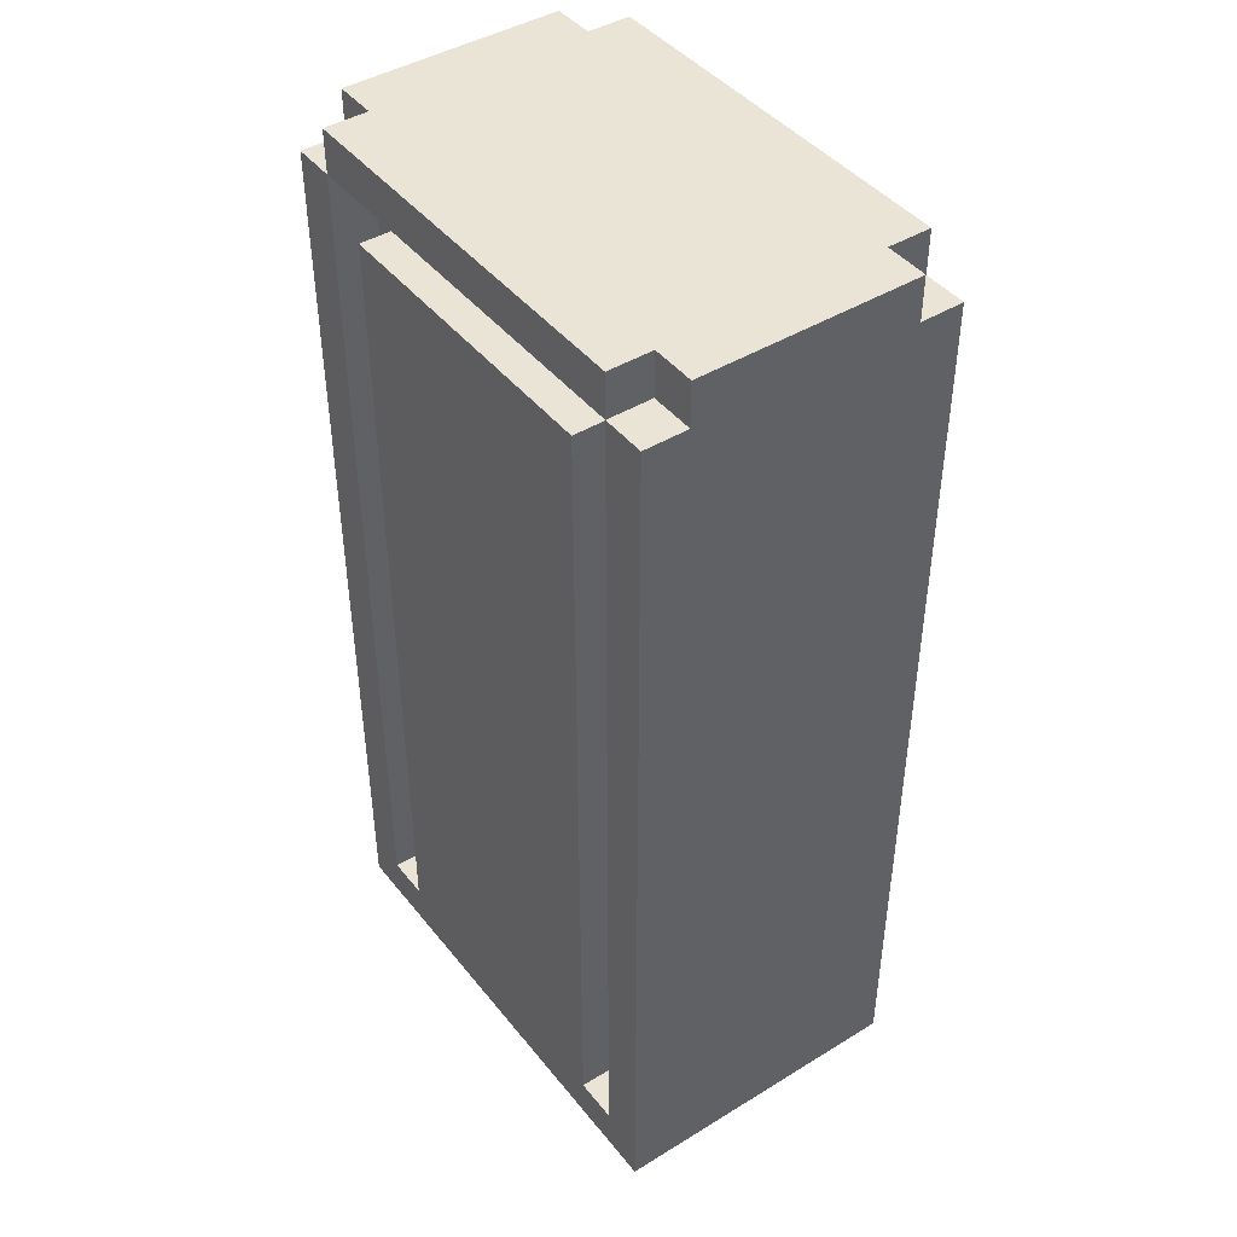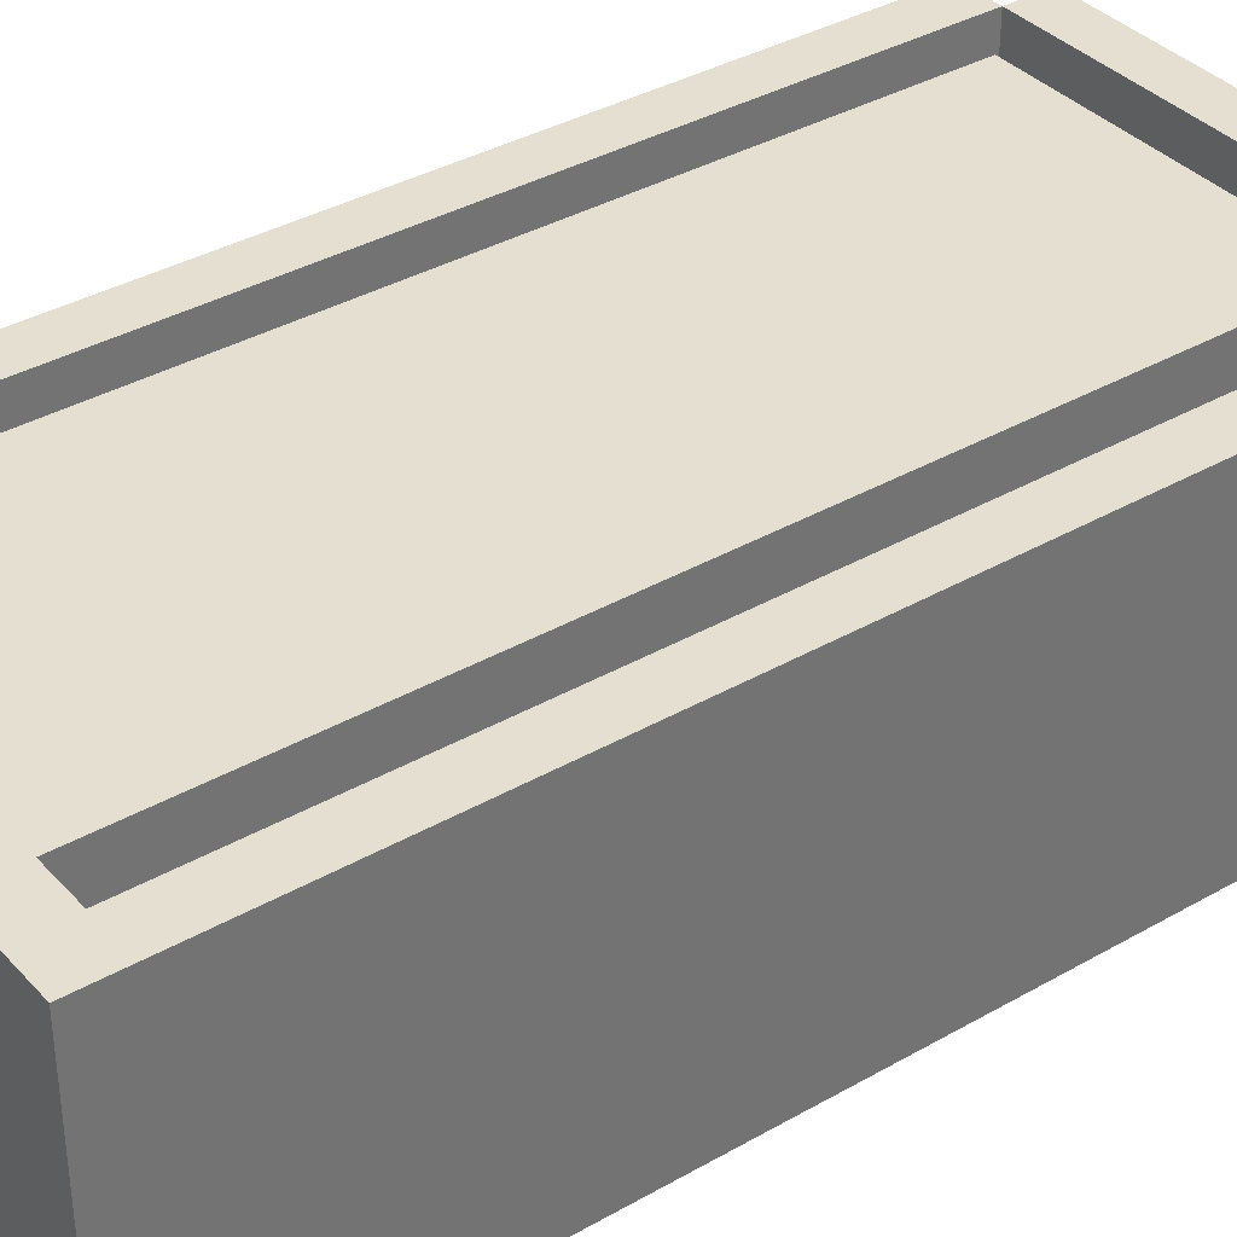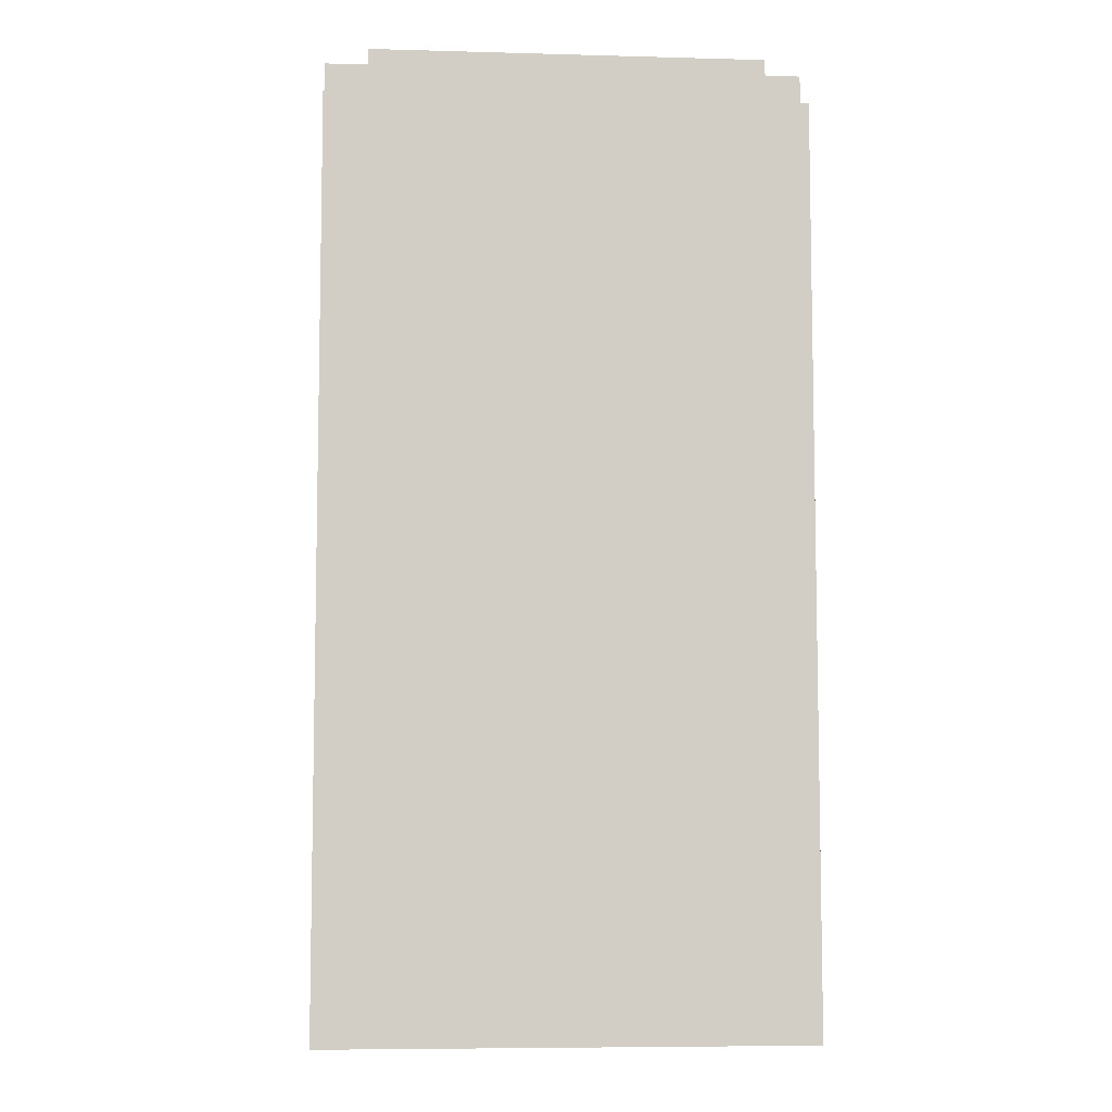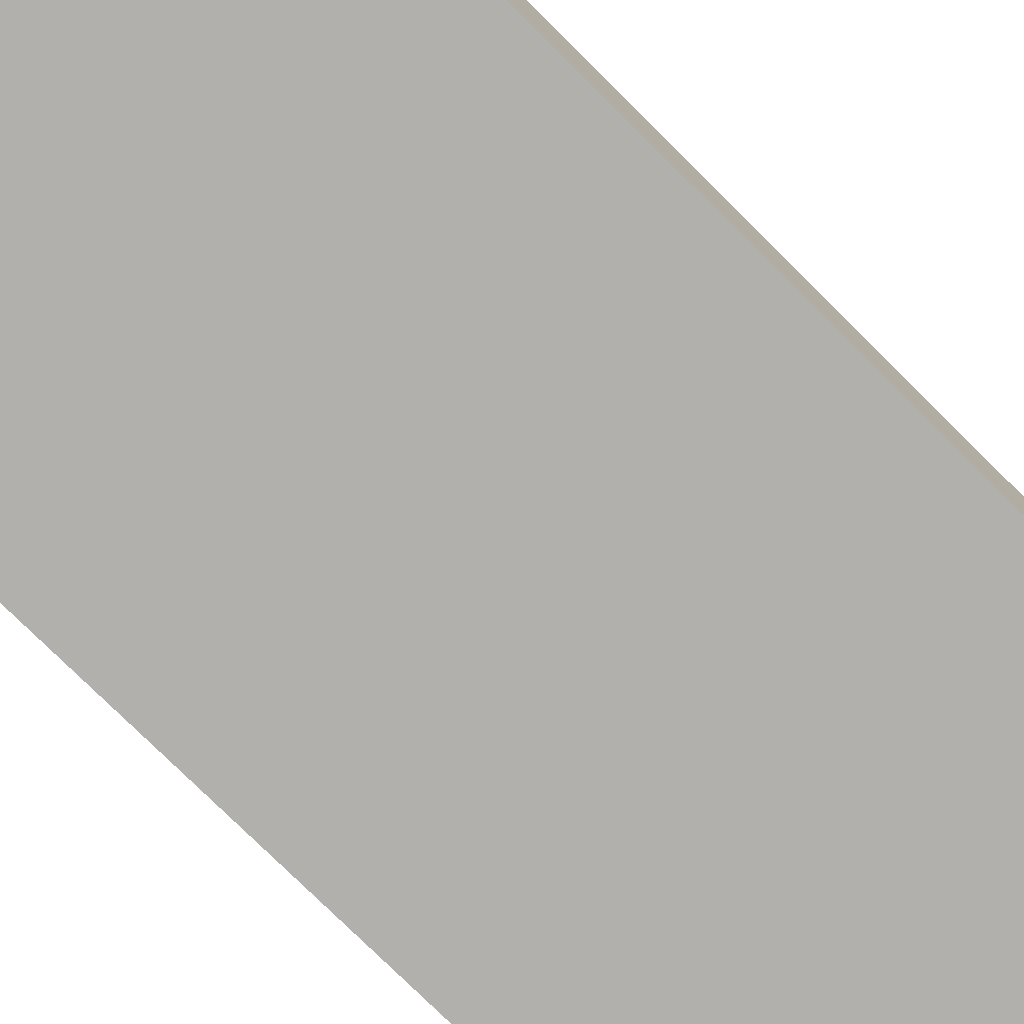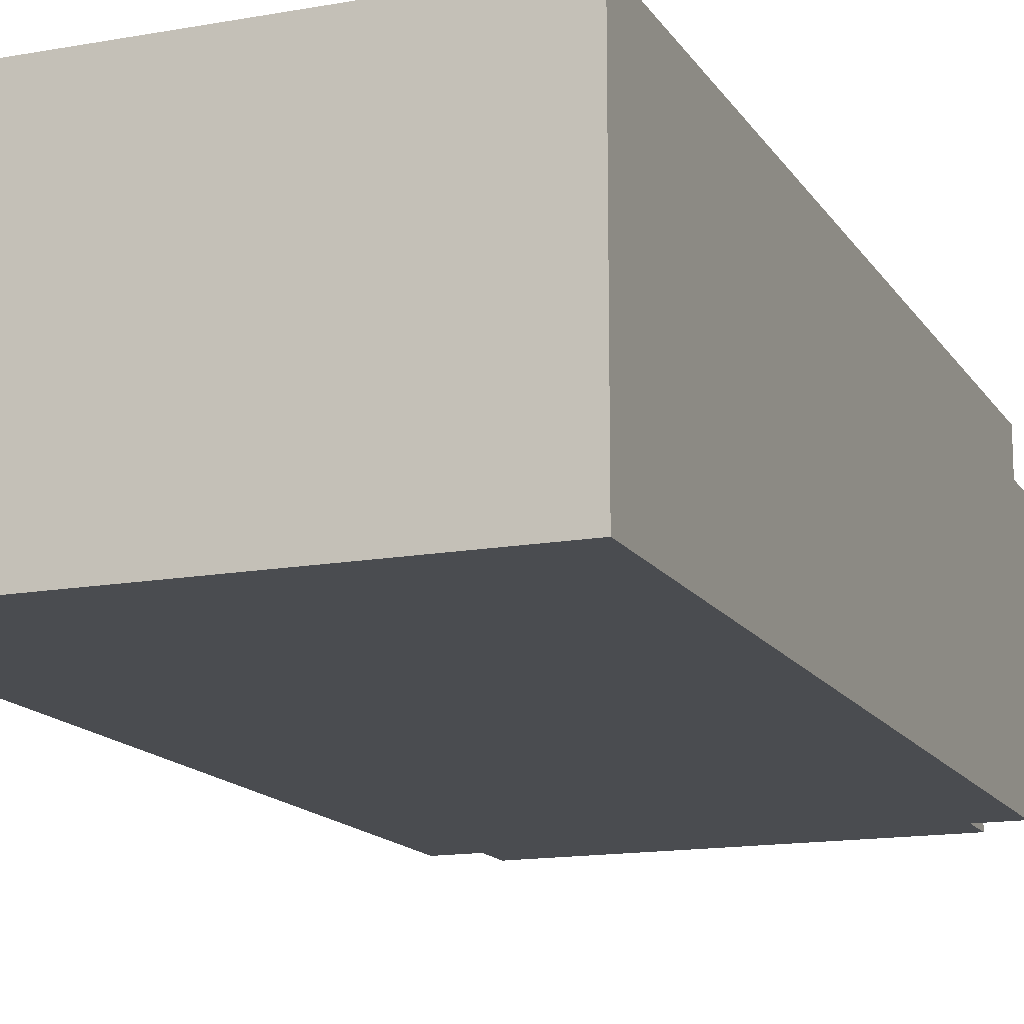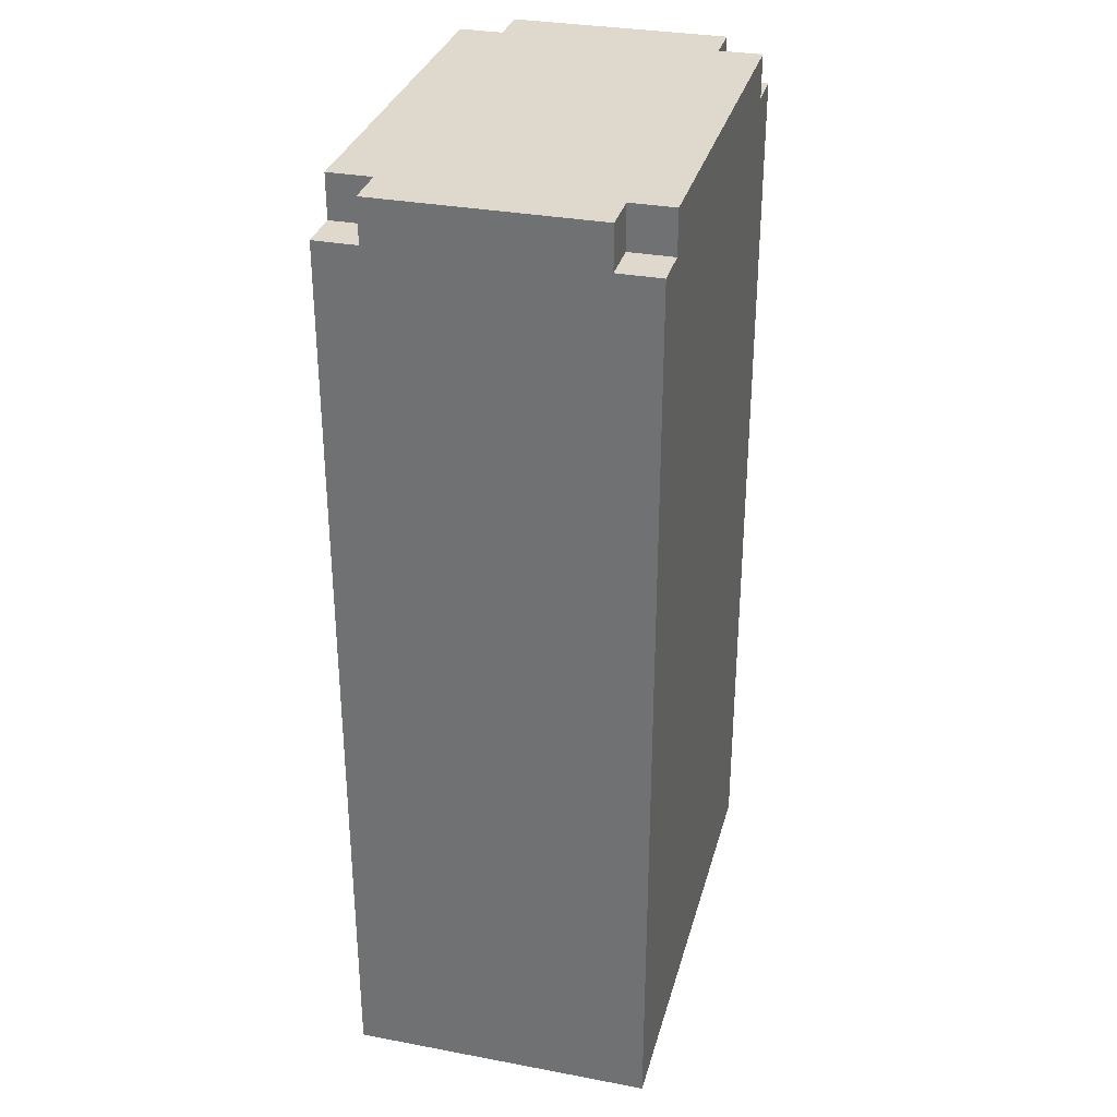
<metadata>
{"format":"obj","ext":"obj","renderer":"f3d","projection":"perspective","resolution":1024,"background":"white","views":[{"elev":43.8,"azim":54.3,"up":"+Y"},{"elev":36.7,"azim":53.4,"up":"+Z"},{"elev":-7.1,"azim":175.5,"up":"+Y"},{"elev":-78.7,"azim":-134.6,"up":"+Z"},{"elev":-14.7,"azim":21.4,"up":"+Z"},{"elev":32.1,"azim":104.7,"up":"+Y"}]}
</metadata>
<code>
o
v -0.6 0 2.235e-08
v -0.6 0 -0.7
v -0.6 0.1 2.235e-08
v -0.6 0.1 -0.1
v -0.6 0.1 -0.6
v -0.6 0.1 -0.7
v -0.6 2.1 2.235e-08
v -0.6 2.1 -0.1
v -0.6 2.1 -0.6
v -0.6 2.1 -0.7
v -0.6 2.2 -0.1
v -0.6 2.2 -0.6
v -0.5 2.1 2.235e-08
v -0.5 2.1 -0.1
v -0.5 2.1 -0.6
v -0.5 2.1 -0.7
v -0.5 2.2 2.235e-08
v -0.5 2.2 -0.1
v -0.5 2.2 -0.6
v -0.5 2.2 -0.7
v -0.4 0.1 2.235e-08
v -0.4 0.1 -0.1
v -0.4 0.5 2.235e-08
v -0.4 0.5 -0.1
v -0.4 0.6 2.235e-08
v -0.4 0.6 -0.1
v -0.4 1 2.235e-08
v -0.4 1 -0.1
v -0.4 1.1 2.235e-08
v -0.4 1.1 -0.1
v -0.4 1.5 2.235e-08
v -0.4 1.5 -0.1
v -0.4 1.6 2.235e-08
v -0.4 1.6 -0.1
v -0.4 2 2.235e-08
v -0.4 2 -0.1
v 0.4 0.1 2.235e-08
v 0.4 0.1 -0.1
v 0.4 0.5 -0.1
v 0.4 0.6 -0.1
v 0.4 1 -0.1
v 0.4 1.1 -0.1
v 0.4 1.5 -0.1
v 0.4 1.6 -0.1
v 0.4 2.1 2.235e-08
v 0.4 2.1 -0.1
v -0.5 0.1 2.235e-08
v -0.5 0.1 -0.1
v -0.5 0.5 -0.1
v -0.5 0.6 -0.1
v -0.5 1 -0.1
v -0.5 1.1 -0.1
v -0.5 1.5 -0.1
v -0.5 1.6 -0.1
v -0.5 2.1 2.235e-08
v -0.5 2.1 -0.1
v 0.3 0.1 2.235e-08
v 0.3 0.1 -0.1
v 0.3 0.5 2.235e-08
v 0.3 0.5 -0.1
v 0.3 0.6 2.235e-08
v 0.3 0.6 -0.1
v 0.3 1 2.235e-08
v 0.3 1 -0.1
v 0.3 1.1 2.235e-08
v 0.3 1.1 -0.1
v 0.3 1.5 2.235e-08
v 0.3 1.5 -0.1
v 0.3 1.6 2.235e-08
v 0.3 1.6 -0.1
v 0.3 2 2.235e-08
v 0.3 2 -0.1
v 0.4 2.1 2.235e-08
v 0.4 2.1 -0.1
v 0.4 2.1 -0.6
v 0.4 2.1 -0.7
v 0.4 2.2 2.235e-08
v 0.4 2.2 -0.1
v 0.4 2.2 -0.6
v 0.4 2.2 -0.7
v 0.5 0 2.235e-08
v 0.5 0 -0.7
v 0.5 0.1 2.235e-08
v 0.5 0.1 -0.1
v 0.5 0.1 -0.6
v 0.5 0.1 -0.7
v 0.5 2.1 2.235e-08
v 0.5 2.1 -0.1
v 0.5 2.1 -0.6
v 0.5 2.1 -0.7
v 0.5 2.2 -0.1
v 0.5 2.2 -0.6
v -0.6 0 2.235e-08
v -0.6 0.1 2.235e-08
v -0.6 2.1 2.235e-08
v -0.5 0.1 2.235e-08
v -0.5 2.1 2.235e-08
v -0.5 2.2 2.235e-08
v -0.4 0.1 2.235e-08
v -0.4 0.5 2.235e-08
v -0.4 0.6 2.235e-08
v -0.4 1 2.235e-08
v -0.4 1.1 2.235e-08
v -0.4 1.5 2.235e-08
v -0.4 1.6 2.235e-08
v -0.4 2 2.235e-08
v -0.2 0.2 2.235e-08
v -0.2 0.3 2.235e-08
v -0.2 0.7 2.235e-08
v -0.2 0.8 2.235e-08
v -0.2 1.2 2.235e-08
v -0.2 1.3 2.235e-08
v -0.2 1.7 2.235e-08
v -0.2 1.8 2.235e-08
v 0.1 0.2 2.235e-08
v 0.1 0.3 2.235e-08
v 0.1 0.7 2.235e-08
v 0.1 0.8 2.235e-08
v 0.1 1.2 2.235e-08
v 0.1 1.3 2.235e-08
v 0.1 1.7 2.235e-08
v 0.1 1.8 2.235e-08
v 0.3 0.1 2.235e-08
v 0.3 0.5 2.235e-08
v 0.3 0.6 2.235e-08
v 0.3 1 2.235e-08
v 0.3 1.1 2.235e-08
v 0.3 1.5 2.235e-08
v 0.3 1.6 2.235e-08
v 0.3 2 2.235e-08
v 0.4 0.1 2.235e-08
v 0.4 2.1 2.235e-08
v 0.4 2.2 2.235e-08
v 0.5 0 2.235e-08
v 0.5 0.1 2.235e-08
v 0.5 2.1 2.235e-08
v -0.6 2.1 -0.1
v -0.6 2.2 -0.1
v -0.5 0.1 -0.1
v -0.5 0.5 -0.1
v -0.5 0.6 -0.1
v -0.5 1 -0.1
v -0.5 1.1 -0.1
v -0.5 1.5 -0.1
v -0.5 1.6 -0.1
v -0.5 2.1 -0.1
v -0.5 2.2 -0.1
v -0.4 0.1 -0.1
v -0.4 0.5 -0.1
v -0.4 0.6 -0.1
v -0.4 1 -0.1
v -0.4 1.1 -0.1
v -0.4 1.5 -0.1
v -0.4 1.6 -0.1
v -0.4 2 -0.1
v 0.3 0.1 -0.1
v 0.3 0.5 -0.1
v 0.3 0.6 -0.1
v 0.3 1 -0.1
v 0.3 1.1 -0.1
v 0.3 1.5 -0.1
v 0.3 1.6 -0.1
v 0.3 2 -0.1
v 0.4 0.1 -0.1
v 0.4 0.5 -0.1
v 0.4 0.6 -0.1
v 0.4 1 -0.1
v 0.4 1.1 -0.1
v 0.4 1.5 -0.1
v 0.4 1.6 -0.1
v 0.4 2.1 -0.1
v 0.4 2.2 -0.1
v 0.5 2.1 -0.1
v 0.5 2.2 -0.1
v -0.6 2.1 -0.6
v -0.6 2.2 -0.6
v -0.5 2.1 -0.6
v -0.5 2.2 -0.6
v 0.4 2.1 -0.6
v 0.4 2.2 -0.6
v 0.5 2.1 -0.6
v 0.5 2.2 -0.6
v -0.6 0 -0.7
v -0.6 0.1 -0.7
v -0.6 2.1 -0.7
v -0.5 2.1 -0.7
v -0.5 2.2 -0.7
v 0.4 2.1 -0.7
v 0.4 2.2 -0.7
v 0.5 0 -0.7
v 0.5 0.1 -0.7
v 0.5 2.1 -0.7
v -0.6 0 2.235e-08
v 0.5 0 2.235e-08
v -0.6 0 -0.7
v 0.5 0 -0.7
v -0.5 2.1 2.235e-08
v 0.4 2.1 2.235e-08
v -0.5 2.1 -0.1
v 0.4 2.1 -0.1
v -0.5 0.1 2.235e-08
v -0.4 0.1 2.235e-08
v 0.3 0.1 2.235e-08
v 0.4 0.1 2.235e-08
v -0.5 0.1 -0.1
v -0.4 0.1 -0.1
v 0.3 0.1 -0.1
v 0.4 0.1 -0.1
v -0.4 2 2.235e-08
v 0.3 2 2.235e-08
v -0.4 2 -0.1
v 0.3 2 -0.1
v -0.6 2.1 2.235e-08
v -0.5 2.1 2.235e-08
v 0.4 2.1 2.235e-08
v 0.5 2.1 2.235e-08
v -0.6 2.1 -0.1
v -0.5 2.1 -0.1
v 0.4 2.1 -0.1
v 0.5 2.1 -0.1
v -0.6 2.1 -0.6
v -0.5 2.1 -0.6
v 0.4 2.1 -0.6
v 0.5 2.1 -0.6
v -0.6 2.1 -0.7
v -0.5 2.1 -0.7
v 0.4 2.1 -0.7
v 0.5 2.1 -0.7
v -0.5 2.2 2.235e-08
v 0.4 2.2 2.235e-08
v -0.6 2.2 -0.1
v -0.5 2.2 -0.1
v 0.4 2.2 -0.1
v 0.5 2.2 -0.1
v -0.6 2.2 -0.6
v -0.5 2.2 -0.6
v 0.4 2.2 -0.6
v 0.5 2.2 -0.6
v -0.5 2.2 -0.7
v 0.4 2.2 -0.7
f 3 2 1
f 4 2 3
f 5 2 4
f 6 2 5
f 7 4 3
f 8 5 4
f 8 4 7
f 9 6 5
f 9 5 8
f 10 6 9
f 11 9 8
f 12 9 11
f 17 14 13
f 18 14 17
f 19 16 15
f 20 16 19
f 23 22 21
f 24 22 23
f 25 24 23
f 26 24 25
f 27 26 25
f 28 26 27
f 29 28 27
f 30 28 29
f 31 30 29
f 32 30 31
f 33 32 31
f 34 32 33
f 35 34 33
f 36 34 35
f 39 38 37
f 40 39 37
f 41 40 37
f 42 41 37
f 43 42 37
f 44 43 37
f 45 44 37
f 46 44 45
f 47 48 49
f 47 49 50
f 47 50 51
f 47 51 52
f 47 52 53
f 47 53 54
f 47 54 55
f 55 54 56
f 57 58 59
f 59 58 60
f 59 60 61
f 61 60 62
f 61 62 63
f 63 62 64
f 63 64 65
f 65 64 66
f 65 66 67
f 67 66 68
f 67 68 69
f 69 68 70
f 69 70 71
f 71 70 72
f 73 74 77
f 77 74 78
f 75 76 79
f 79 76 80
f 81 82 83
f 83 82 84
f 84 82 85
f 85 82 86
f 83 84 87
f 84 85 88
f 87 84 88
f 85 86 89
f 88 85 89
f 89 86 90
f 88 89 91
f 91 89 92
f 96 94 93
f 96 95 94
f 97 95 96
f 99 96 93
f 107 100 99
f 108 100 107
f 109 102 101
f 110 102 109
f 111 104 103
f 112 104 111
f 113 106 105
f 114 106 113
f 115 107 99
f 115 108 107
f 116 100 108
f 116 108 115
f 117 109 101
f 117 110 109
f 118 102 110
f 118 110 117
f 119 111 103
f 119 112 111
f 120 104 112
f 120 112 119
f 121 114 113
f 121 113 105
f 122 106 114
f 122 114 121
f 123 99 93
f 123 115 99
f 123 116 115
f 124 101 100
f 124 116 123
f 124 100 116
f 125 117 101
f 125 101 124
f 125 118 117
f 126 103 102
f 126 118 125
f 126 102 118
f 127 119 103
f 127 103 126
f 127 120 119
f 128 105 104
f 128 120 127
f 128 104 120
f 129 122 121
f 129 105 128
f 129 121 105
f 130 106 122
f 130 122 129
f 131 123 93
f 132 98 97
f 133 98 132
f 134 131 93
f 135 132 131
f 135 131 134
f 136 132 135
f 146 138 137
f 147 138 146
f 148 140 139
f 149 141 140
f 149 140 148
f 150 142 141
f 150 141 149
f 151 143 142
f 151 142 150
f 152 144 143
f 152 143 151
f 153 145 144
f 153 144 152
f 154 146 145
f 154 145 153
f 155 146 154
f 163 146 155
f 164 157 156
f 165 158 157
f 165 157 164
f 166 159 158
f 166 158 165
f 167 160 159
f 167 159 166
f 168 161 160
f 168 160 167
f 169 162 161
f 169 161 168
f 170 163 162
f 170 162 169
f 171 146 163
f 171 163 170
f 173 172 171
f 174 172 173
f 175 176 177
f 177 176 178
f 179 180 181
f 181 180 182
f 184 185 186
f 184 186 188
f 186 187 188
f 188 187 189
f 183 184 190
f 184 188 191
f 190 184 191
f 191 188 192
f 195 194 193
f 196 194 195
f 199 198 197
f 200 198 199
f 201 202 205
f 205 202 206
f 203 204 207
f 207 204 208
f 209 210 211
f 211 210 212
f 213 214 217
f 217 214 218
f 215 216 219
f 219 216 220
f 221 222 225
f 225 222 226
f 223 224 227
f 227 224 228
f 229 230 232
f 232 230 233
f 231 232 235
f 232 233 236
f 235 232 236
f 233 234 237
f 236 233 237
f 237 234 238
f 236 237 239
f 239 237 240

</code>
